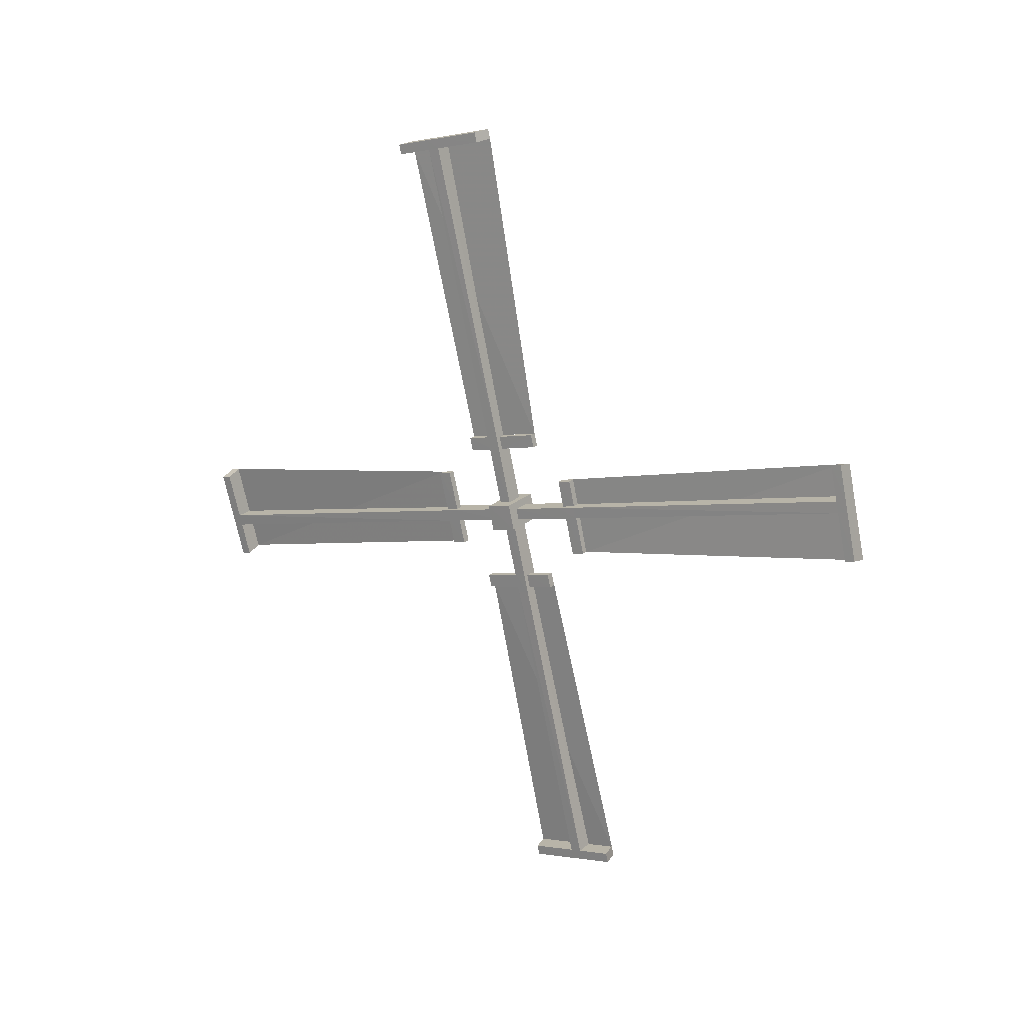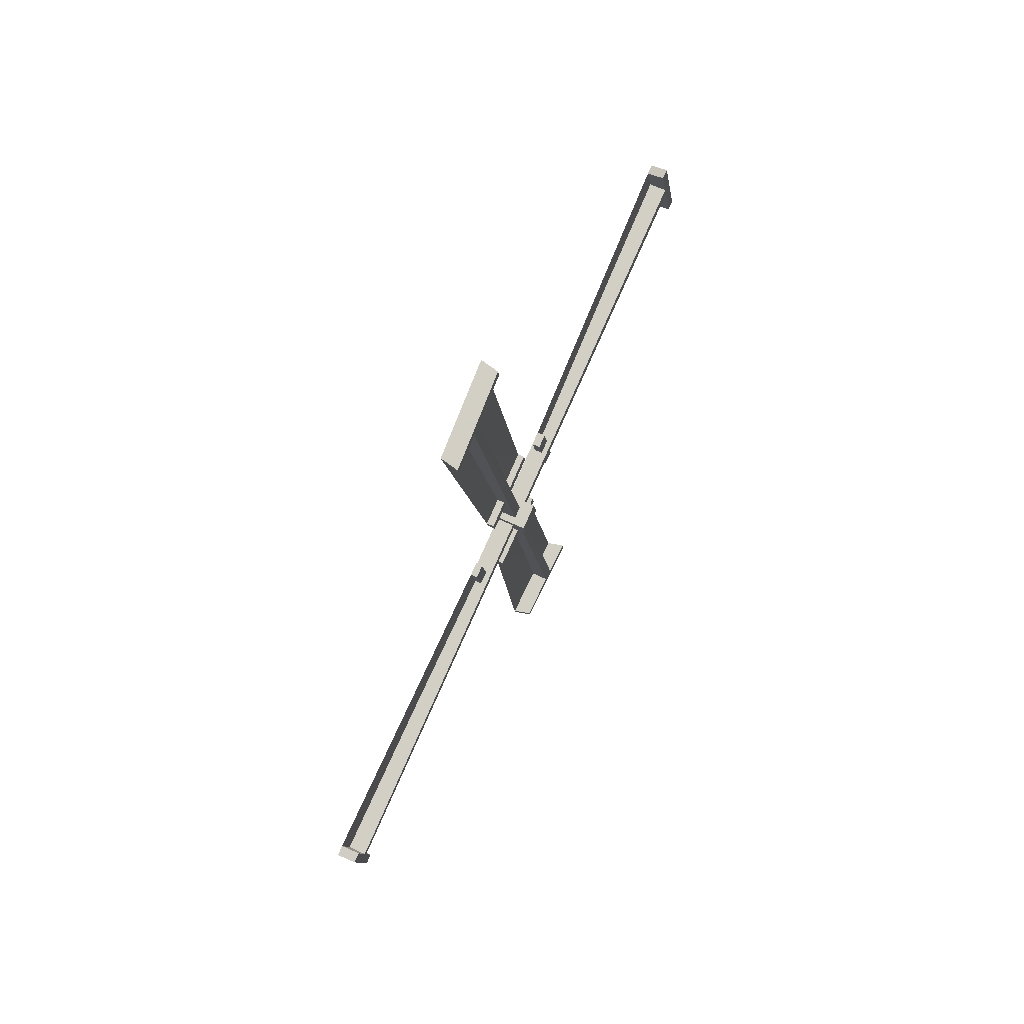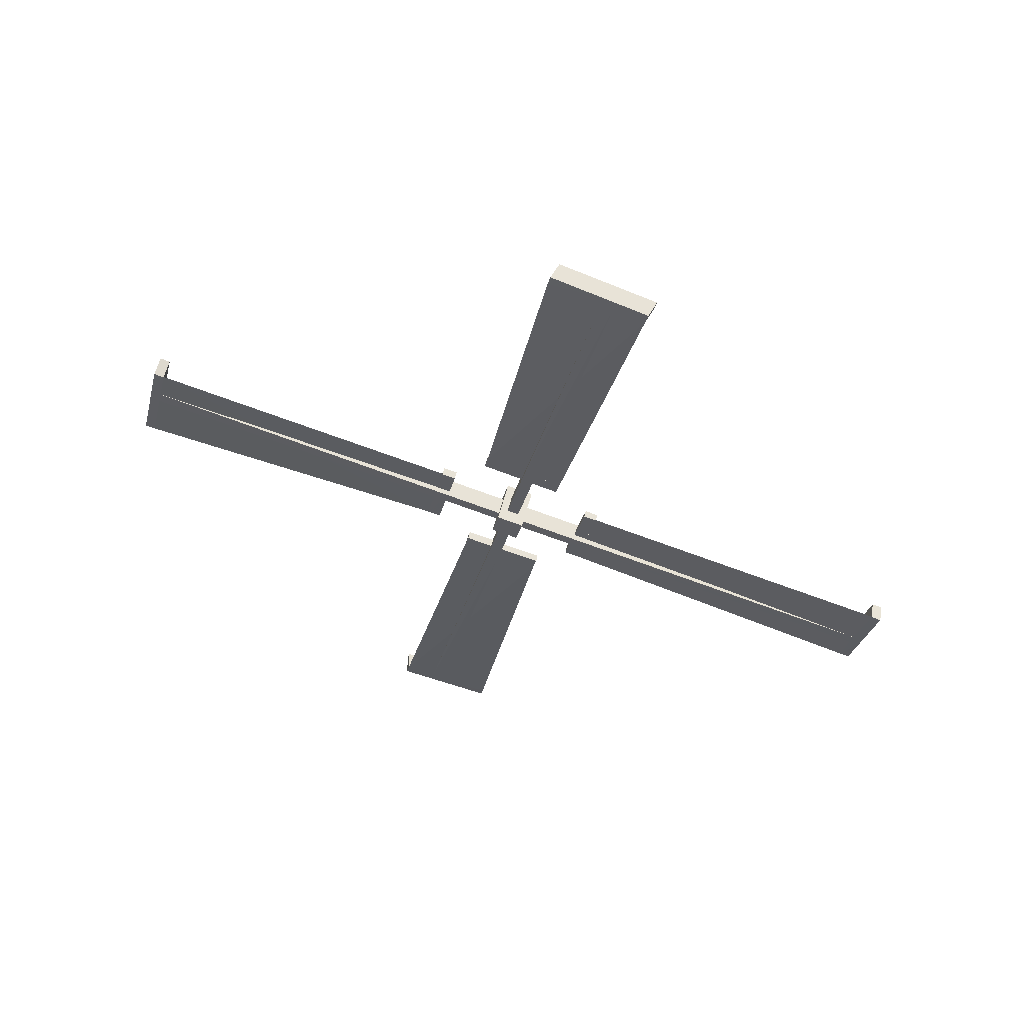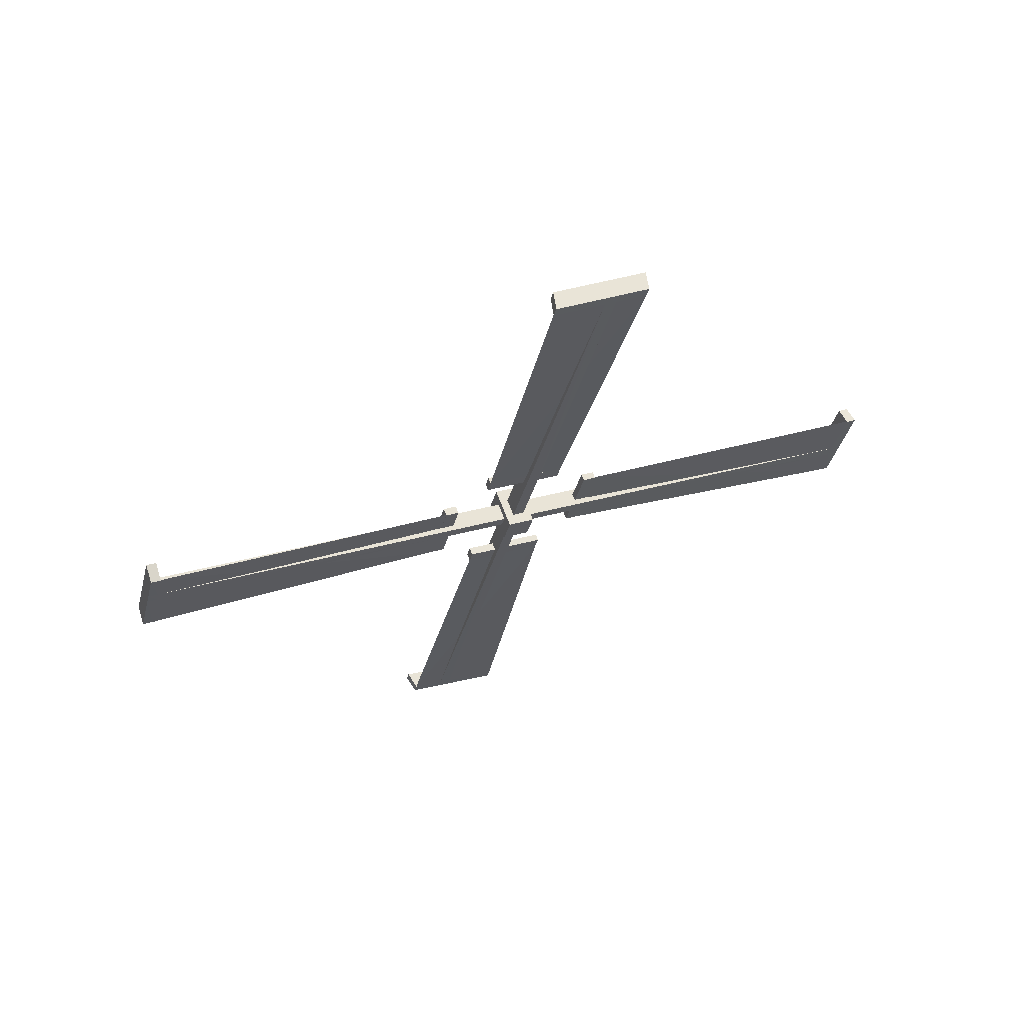
<metadata>
{"format":"obj","ext":"obj","renderer":"f3d","projection":"perspective","resolution":1024,"background":"white","views":[{"elev":21.4,"azim":-55.8,"up":"+Y"},{"elev":66.5,"azim":-155.2,"up":"+Y"},{"elev":56.2,"azim":104.3,"up":"+Z"},{"elev":63.5,"azim":69.7,"up":"+Y"}]}
</metadata>
<code>
o Sails
v 8.721 10.22 14.87
v 8.866 10.39 15.17
v 8.721 10.54 14.79
v 8.866 10.53 15.13
v 9.234 10.23 14.87
v 9.089 10.39 15.17
v 9.234 10.54 14.79
v 9.089 10.53 15.13
v 8.721 10.3 15.19
v 8.721 10.62 15.11
v 9.234 10.62 15.11
v 9.234 10.3 15.19
v 8.934 10.56 15.85
v 9.027 10.7 15.82
v 9.02 10.56 15.85
v 8.929 10.7 15.82
v 8.934 10.59 16.01
v 9.029 11.02 15.74
v 8.931 11.02 15.74
v 8.93 10.11 16.13
v 8.93 10.07 15.97
v 9.016 10.07 15.97
v 8.866 10.39 15.17
v 8.866 10.53 15.13
v 9.089 10.39 15.17
v 9.089 10.53 15.13
v 8.863 11.51 19.81
v 8.869 11.65 19.78
v 9.092 11.65 19.78
v 9.086 11.51 19.81
v 9.086 11.48 19.69
v 8.863 11.48 19.69
v 8.869 11.62 19.66
v 9.092 11.62 19.66
v 9.06 10.88 19.96
v 8.839 10.93 19.95
v 9.06 10.85 19.84
v 8.84 10.91 19.83
v 8.887 12.07 19.68
v 9.108 12.02 19.69
v 8.886 12.05 19.56
v 9.107 11.99 19.57
v 8.934 10.56 15.85
v 9.027 10.7 15.82
v 9.02 10.56 15.85
v 8.929 10.7 15.82
v 9.019 10.59 16.01
v 8.929 10.73 15.98
v 8.934 10.59 16.01
v 9.027 10.73 15.98
v 9.089 10.74 16.02
v 9.089 10.69 15.78
v 8.866 10.69 15.78
v 8.866 10.74 16.02
v 9.03 11.06 15.9
v 9.029 11.02 15.74
v 8.931 11.02 15.74
v 8.932 11.06 15.9
v 8.865 10.61 16.05
v 8.865 10.55 15.81
v 9.088 10.55 15.81
v 9.088 10.61 16.05
v 8.93 10.11 16.13
v 8.93 10.07 15.97
v 9.016 10.07 15.97
v 9.015 10.11 16.13
v 8.881 10.25 14.95
v 8.881 10.28 15.09
v 9.104 10.25 14.95
v 9.104 10.28 15.09
v 8.884 5.598 16.07
v 8.878 5.631 16.2
v 9.101 5.632 16.21
v 9.107 5.599 16.07
v 9.107 5.718 16.04
v 8.884 5.717 16.04
v 8.878 5.75 16.18
v 9.101 5.751 16.18
v 9.133 5.449 15.44
v 8.908 5.46 15.49
v 9.132 5.568 15.42
v 8.907 5.579 15.46
v 8.86 5.734 16.63
v 9.085 5.722 16.58
v 8.861 5.853 16.6
v 9.086 5.841 16.55
v 8.95 9.557 15.12
v 9.04 9.595 15.26
v 9.035 9.557 15.12
v 8.943 9.594 15.26
v 9.036 9.401 15.15
v 8.943 9.431 15.29
v 8.95 9.401 15.15
v 9.04 9.431 15.29
v 9.103 9.392 15.3
v 9.103 9.634 15.25
v 8.88 9.634 15.25
v 8.88 9.392 15.3
v 9.038 9.508 15.62
v 9.038 9.672 15.58
v 8.941 9.672 15.58
v 8.94 9.508 15.62
v 8.881 9.358 15.16
v 8.881 9.6 15.11
v 9.104 9.6 15.11
v 9.104 9.358 15.17
v 8.954 9.285 14.67
v 8.954 9.441 14.63
v 9.039 9.441 14.63
v 9.04 9.285 14.67
v 8.881 10.45 14.81
v 8.881 10.31 14.84
v 9.104 10.45 14.81
v 9.104 10.31 14.84
v 8.878 9.337 10.16
v 8.884 9.198 10.19
v 9.107 9.198 10.19
v 9.101 9.337 10.16
v 9.101 9.366 10.28
v 8.878 9.366 10.28
v 8.884 9.227 10.31
v 9.107 9.227 10.31
v 9.074 9.963 10.01
v 8.854 9.911 10.02
v 9.075 9.992 10.13
v 8.854 9.94 10.14
v 8.902 8.771 10.3
v 9.122 8.823 10.28
v 8.901 8.8 10.41
v 9.122 8.852 10.4
v 8.949 10.29 14.12
v 9.041 10.15 14.16
v 9.034 10.29 14.12
v 8.944 10.15 14.16
v 9.034 10.25 13.96
v 8.944 10.11 13.99
v 8.949 10.25 13.96
v 9.042 10.11 13.99
v 9.104 10.1 13.95
v 9.104 10.16 14.19
v 8.881 10.16 14.19
v 8.881 10.1 13.95
v 9.044 9.788 14.07
v 9.044 9.827 14.23
v 8.946 9.827 14.23
v 8.947 9.787 14.07
v 8.88 10.24 13.92
v 8.88 10.3 14.16
v 9.103 10.3 14.16
v 9.103 10.24 13.92
v 8.945 10.74 13.85
v 8.945 10.77 14
v 9.031 10.77 14
v 9.03 10.74 13.85
v 8.881 10.6 15.01
v 8.881 10.57 14.88
v 9.104 10.6 15.01
v 9.104 10.56 14.88
v 8.883 15.25 13.9
v 8.878 15.21 13.76
v 9.1 15.21 13.76
v 9.106 15.24 13.9
v 9.106 15.13 13.93
v 8.883 15.13 13.93
v 8.878 15.09 13.79
v 9.101 15.09 13.79
v 9.133 15.39 14.52
v 8.907 15.38 14.47
v 9.132 15.28 14.55
v 8.907 15.26 14.5
v 8.86 15.11 13.33
v 9.085 15.12 13.38
v 8.86 14.99 13.36
v 9.085 15 13.41
v 8.95 11.29 14.85
v 9.04 11.25 14.71
v 9.035 11.29 14.85
v 8.943 11.25 14.71
v 9.035 11.44 14.81
v 8.943 11.41 14.67
v 8.95 11.44 14.81
v 9.04 11.41 14.67
v 9.103 11.45 14.66
v 9.103 11.21 14.72
v 8.88 11.21 14.72
v 8.88 11.45 14.66
v 9.037 11.34 14.35
v 9.038 11.17 14.39
v 8.94 11.17 14.39
v 8.94 11.34 14.35
v 8.881 11.49 14.8
v 8.881 11.24 14.86
v 9.104 11.24 14.86
v 9.104 11.49 14.8
v 8.954 11.56 15.3
v 8.953 11.4 15.33
v 9.039 11.4 15.33
v 9.04 11.56 15.3
v 9.054 10.85 19.84
v 9.101 11.99 19.57
v 9.023 11.06 15.9
v 9.009 10.11 16.13
v 9.126 5.568 15.42
v 9.08 5.841 16.55
v 9.031 9.508 15.62
v 9.034 9.285 14.67
v 9.069 9.992 10.13
v 9.116 8.852 10.4
v 9.038 9.788 14.07
v 9.024 10.74 13.85
v 9.126 15.28 14.55
v 9.079 15 13.41
v 9.031 11.34 14.35
v 9.034 11.56 15.3
f 9 3 1
f 10 7 3
f 11 5 7
f 12 1 5
f 7 1 3
f 2 10 9
f 8 10 4
f 8 12 11
f 2 12 6
f 14 19 18
f 13 22 21
f 13 20 17
f 30 37 31
f 28 30 29
f 28 41 33
f 31 29 30
f 33 27 28
f 54 32 33
f 62 34 31
f 54 34 51
f 62 32 59
f 38 35 36
f 31 38 32
f 32 36 27
f 30 36 35
f 41 40 42
f 34 40 29
f 33 42 34
f 28 40 39
f 25 60 23
f 24 52 26
f 25 52 61
f 24 60 53
f 49 66 47
f 61 51 62
f 53 59 54
f 50 52 44
f 44 53 46
f 46 54 48
f 48 51 50
f 57 55 56
f 48 57 46
f 44 55 50
f 50 58 48
f 43 59 60
f 45 60 61
f 47 61 62
f 49 62 59
f 64 66 63
f 47 65 45
f 75 79 81
f 72 74 73
f 77 83 85
f 78 74 75
f 76 72 77
f 103 77 98
f 95 75 106
f 98 78 95
f 106 76 103
f 81 80 82
f 75 82 76
f 71 82 80
f 74 80 79
f 85 84 86
f 73 86 84
f 77 86 78
f 72 84 83
f 69 104 67
f 68 96 70
f 70 105 69
f 67 97 68
f 91 107 110
f 96 106 105
f 104 98 97
f 88 95 96
f 88 97 90
f 92 97 98
f 92 95 94
f 101 99 100
f 90 102 101
f 94 100 99
f 94 102 92
f 87 103 104
f 87 105 89
f 91 105 106
f 91 103 93
f 109 107 108
f 89 110 109
f 118 125 119
f 116 118 117
f 116 129 121
f 119 117 118
f 121 115 116
f 142 120 121
f 150 122 119
f 142 122 139
f 150 120 147
f 125 124 126
f 119 126 120
f 120 124 115
f 118 124 123
f 130 127 128
f 122 128 117
f 121 130 122
f 116 128 127
f 113 148 111
f 112 140 114
f 113 140 149
f 112 148 141
f 137 154 135
f 149 139 150
f 141 147 142
f 138 140 132
f 132 141 134
f 134 142 136
f 136 139 138
f 145 143 144
f 136 145 134
f 132 143 138
f 138 146 136
f 131 147 148
f 133 148 149
f 135 149 150
f 137 150 147
f 152 154 151
f 135 153 133
f 163 167 169
f 160 162 161
f 165 171 173
f 166 162 163
f 164 160 165
f 191 165 186
f 183 163 194
f 186 166 183
f 194 164 191
f 169 168 170
f 163 170 164
f 159 170 168
f 162 168 167
f 173 172 174
f 161 174 172
f 165 174 166
f 160 172 171
f 157 192 155
f 156 184 158
f 158 193 157
f 155 185 156
f 179 195 198
f 184 194 193
f 192 186 185
f 176 183 184
f 176 185 178
f 180 185 186
f 180 183 182
f 189 187 188
f 178 190 189
f 182 188 187
f 182 190 180
f 175 191 192
f 175 193 177
f 179 193 194
f 179 191 181
f 197 195 196
f 177 198 197
f 131 151 137
f 131 152 151
f 133 152 131
f 133 153 152
f 197 175 177
f 175 195 181
f 197 196 175
f 100 88 90
f 196 195 175
f 100 90 101
f 107 87 108
f 93 87 107
f 87 109 108
f 87 89 109
f 178 189 188
f 178 188 176
f 144 132 134
f 144 134 145
f 9 10 3
f 10 11 7
f 11 12 5
f 12 9 1
f 7 5 1
f 2 4 10
f 8 11 10
f 8 6 12
f 2 9 12
f 14 16 19
f 13 15 22
f 13 21 20
f 30 35 37
f 28 27 30
f 28 39 41
f 31 34 29
f 33 32 27
f 54 59 32
f 62 51 34
f 54 33 34
f 62 31 32
f 38 37 35
f 31 37 38
f 32 38 36
f 30 27 36
f 41 39 40
f 34 42 40
f 33 41 42
f 28 29 40
f 25 61 60
f 24 53 52
f 25 26 52
f 24 23 60
f 49 63 66
f 61 52 51
f 53 60 59
f 50 51 52
f 44 52 53
f 46 53 54
f 48 54 51
f 57 58 55
f 48 58 57
f 44 56 55
f 50 55 58
f 43 49 59
f 45 43 60
f 47 45 61
f 49 47 62
f 64 65 66
f 47 66 65
f 75 74 79
f 72 71 74
f 77 72 83
f 78 73 74
f 76 71 72
f 103 76 77
f 95 78 75
f 98 77 78
f 106 75 76
f 81 79 80
f 75 81 82
f 71 76 82
f 74 71 80
f 85 83 84
f 73 78 86
f 77 85 86
f 72 73 84
f 69 105 104
f 68 97 96
f 70 96 105
f 67 104 97
f 91 93 107
f 96 95 106
f 104 103 98
f 88 94 95
f 88 96 97
f 92 90 97
f 92 98 95
f 101 102 99
f 90 92 102
f 94 88 100
f 94 99 102
f 87 93 103
f 87 104 105
f 91 89 105
f 91 106 103
f 109 110 107
f 89 91 110
f 118 123 125
f 116 115 118
f 116 127 129
f 119 122 117
f 121 120 115
f 142 147 120
f 150 139 122
f 142 121 122
f 150 119 120
f 125 123 124
f 119 125 126
f 120 126 124
f 118 115 124
f 130 129 127
f 122 130 128
f 121 129 130
f 116 117 128
f 113 149 148
f 112 141 140
f 113 114 140
f 112 111 148
f 137 151 154
f 149 140 139
f 141 148 147
f 138 139 140
f 132 140 141
f 134 141 142
f 136 142 139
f 145 146 143
f 136 146 145
f 132 144 143
f 138 143 146
f 131 137 147
f 133 131 148
f 135 133 149
f 137 135 150
f 152 153 154
f 135 154 153
f 163 162 167
f 160 159 162
f 165 160 171
f 166 161 162
f 164 159 160
f 191 164 165
f 183 166 163
f 186 165 166
f 194 163 164
f 169 167 168
f 163 169 170
f 159 164 170
f 162 159 168
f 173 171 172
f 161 166 174
f 165 173 174
f 160 161 172
f 157 193 192
f 156 185 184
f 158 184 193
f 155 192 185
f 179 181 195
f 184 183 194
f 192 191 186
f 176 182 183
f 176 184 185
f 180 178 185
f 180 186 183
f 189 190 187
f 178 180 190
f 182 176 188
f 182 187 190
f 175 181 191
f 175 192 193
f 179 177 193
f 179 194 191
f 197 198 195
f 177 179 198
f 42 66 55
f 86 110 99
f 130 154 143
f 174 198 187
f 200 202 199
f 204 206 203
f 208 210 207
f 212 214 211
f 42 37 66
f 86 81 110
f 130 125 154
f 174 169 198
f 200 201 202
f 204 205 206
f 208 209 210
f 212 213 214

</code>
